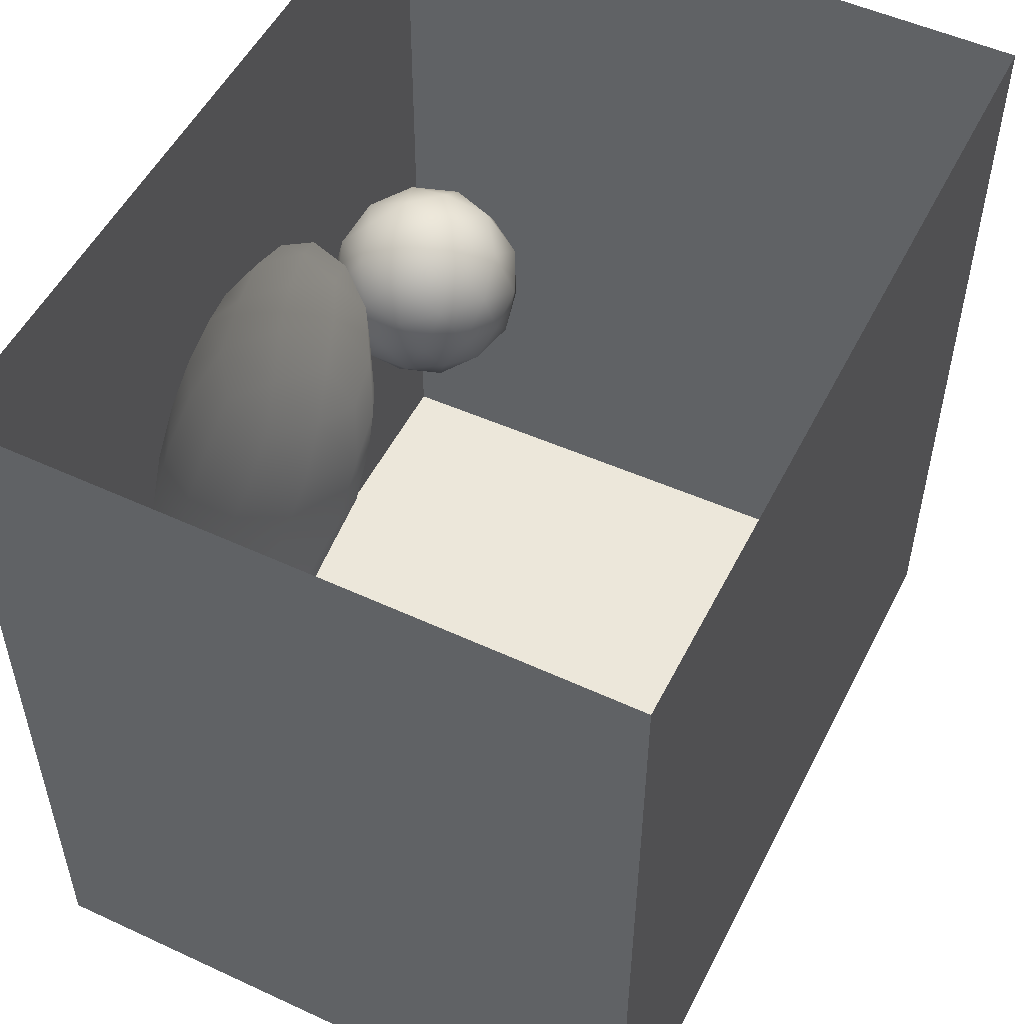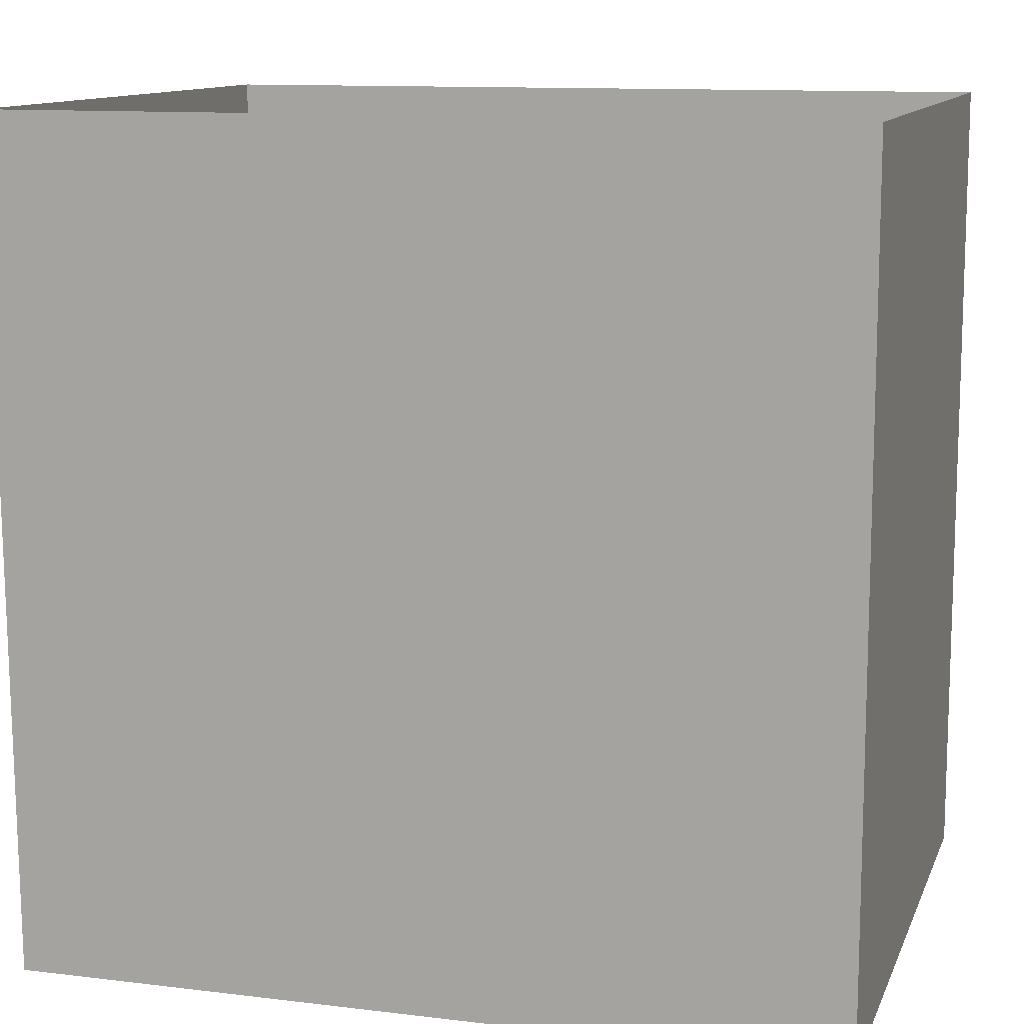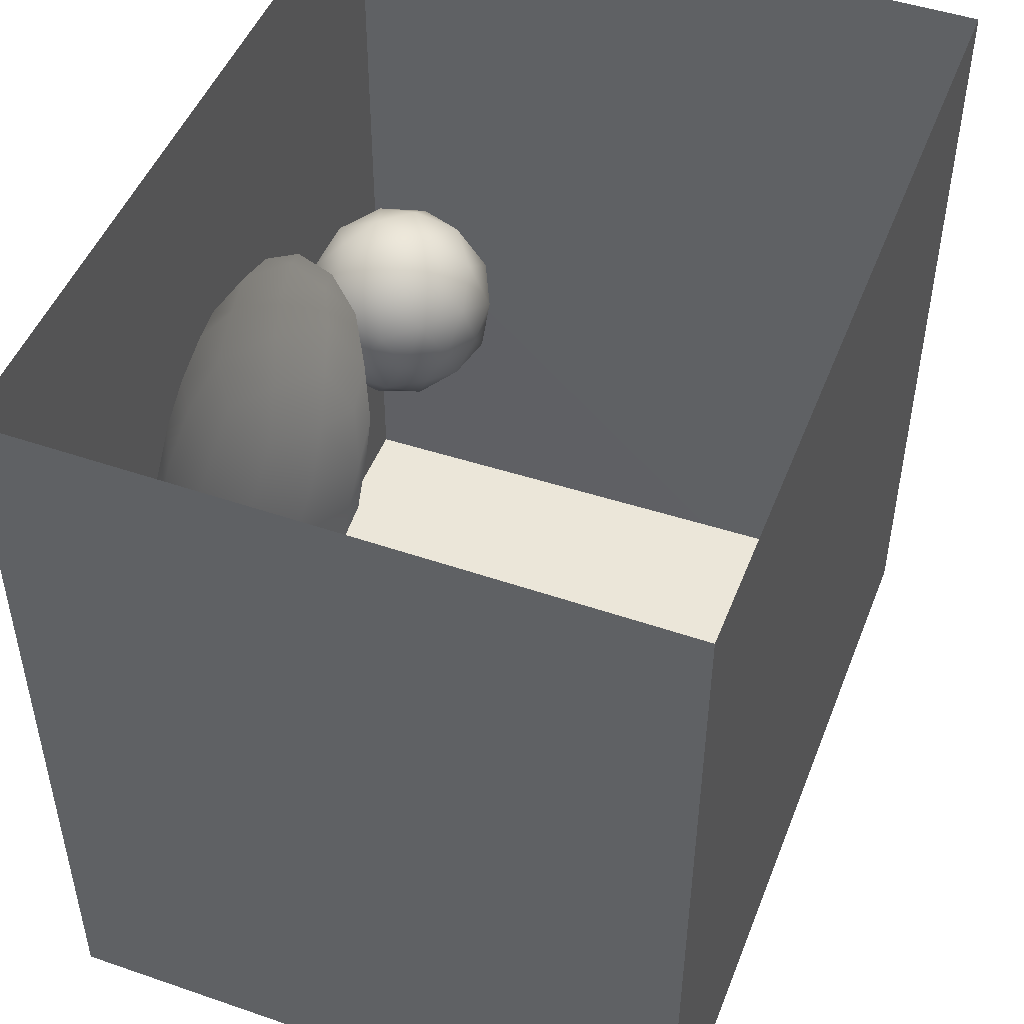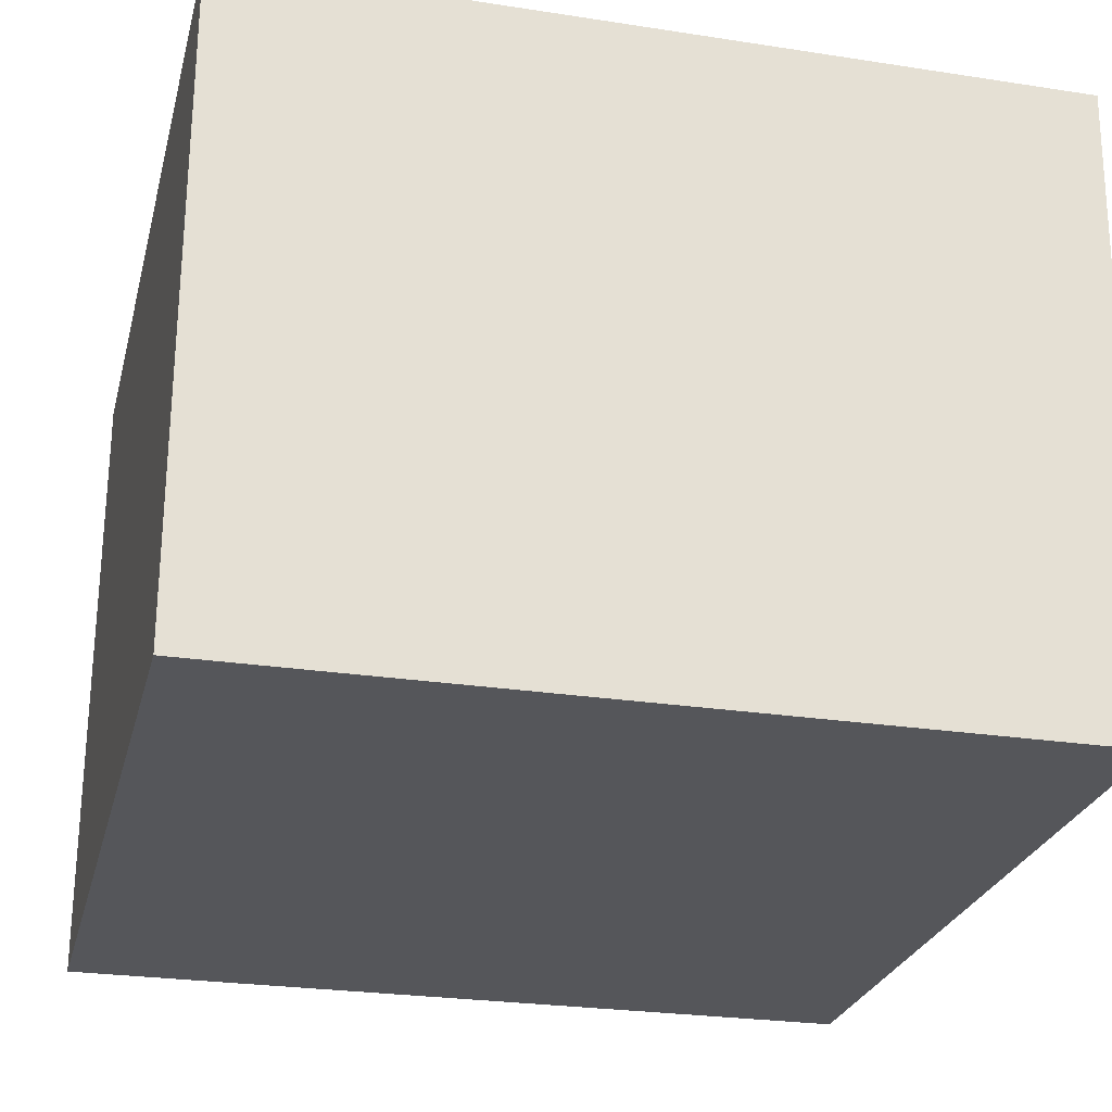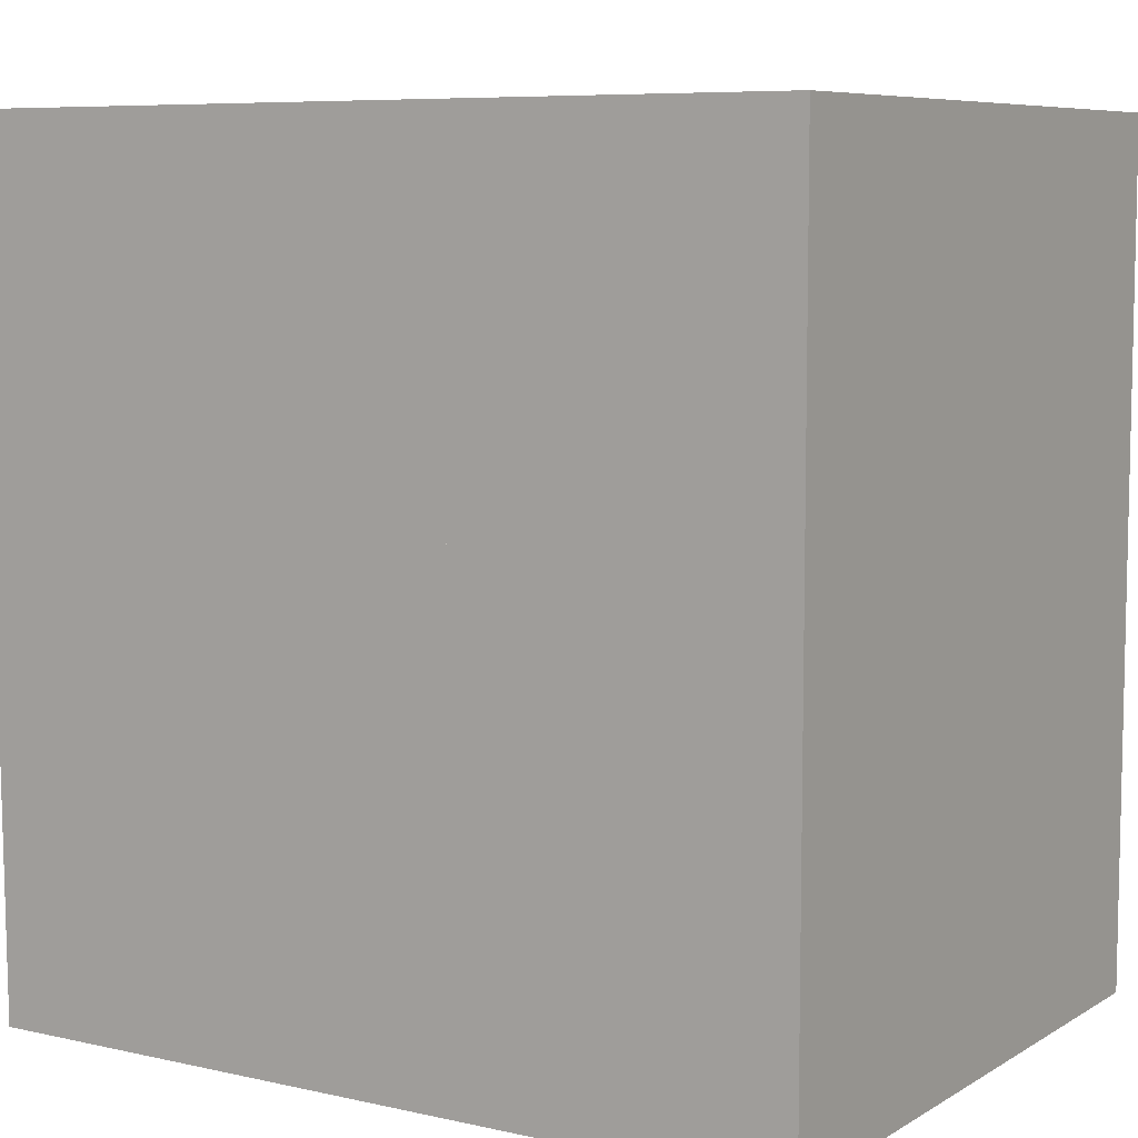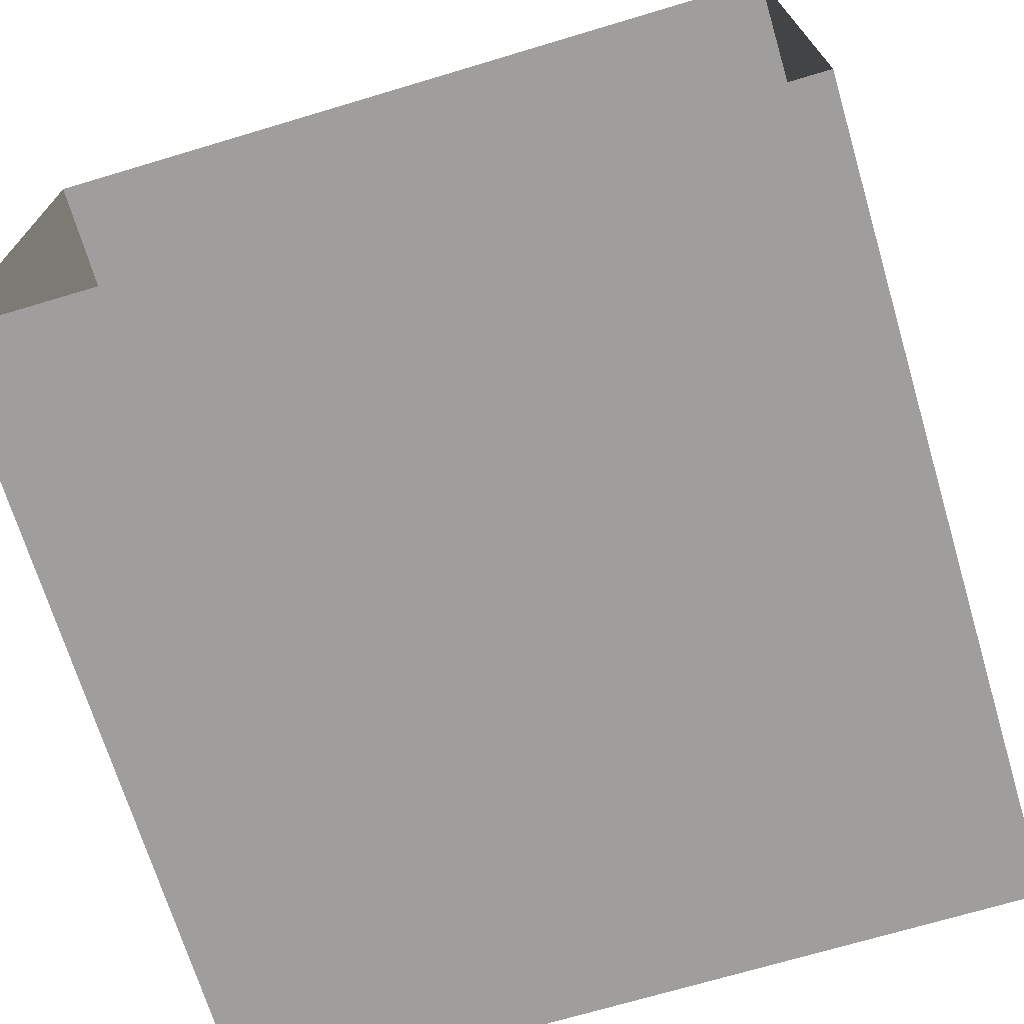
<metadata>
{"format":"obj","ext":"obj","renderer":"f3d","projection":"perspective","resolution":1024,"background":"white","views":[{"elev":52.5,"azim":116.5,"up":"+Z"},{"elev":11.6,"azim":16.3,"up":"+Z"},{"elev":48.5,"azim":111.0,"up":"+Z"},{"elev":-25.8,"azim":166.2,"up":"+Y"},{"elev":7.5,"azim":32.4,"up":"+Z"},{"elev":-71.1,"azim":16.6,"up":"+Y"}]}
</metadata>
<code>
v -0.1762 0.1741 0.4981
v -0.1807 0.1145 0.4217
v -0.1275 0.1096 0.5027
v -0.207 0.1995 0.4239
v -0.198 0.1666 0.3475
v -0.147 0.07886 0.336
v -0.09482 0.1952 0.5453
v -0.1082 0.05515 0.4336
v -0.1595 0.2691 0.4754
v -0.1833 0.2749 0.3619
v -0.07 0.292 0.5162
v -0.03115 0.0966 0.5182
v -0.1019 0.3536 0.424
v 0.01025 0.2174 0.5463
v -0.1626 0.2024 0.2498
v -0.01592 0.008131 0.3873
v 0.02171 0.3384 0.4937
v -0.1211 0.3469 0.2901
v 0.1224 0.2478 0.5164
v -0.09332 0.06951 0.2433
v 0.07699 0.1137 0.509
v -0.09769 0.2975 0.1766
v -0.08924 0.1642 0.1532
v -0.008829 0.05893 0.1563
v 0.006615 0.005002 0.2615
v 0.1123 0.03902 0.4289
v 0.08166 0 0.3304
v 0.1943 0.0226 0.353
v 0.2001 0.1325 0.4649
v -0.03043 0.4054 0.2182
v 0.1273 0.3748 0.4493
v 0.002932 0.4191 0.3662
v -0.001858 0.1425 0.06969
v 0.12 0 0.218
v 0.06808 0.4574 0.2599
v -0.00276 0.3554 0.09748
v -0.04582 0.2468 0.09223
v 0.2276 0.2894 0.4603
v 0.1275 0.4452 0.3479
v 0.08815 0.04471 0.08604
v 0.03115 0.2574 0.02037
v 0.2991 0.2022 0.4252
v 0.2096 0 0.1281
v 0.1961 0.4819 0.235
v 0.08026 0.4465 0.138
v 0.2629 0.006345 0.2524
v 0.3308 0.3199 0.3866
v 0.2971 0.09111 0.3729
v 0.2363 0.4077 0.3771
v 0.0911 0.1415 -0.00468
v 0.1168 0.375 -0.0004567
v 0.1884 0.05102 0.01214
v 0.3449 0.4268 0.2895
v 0.1969 0.4724 0.08197
v 0.3461 0.009409 0.1555
v 0.3931 0.07461 0.2666
v 0.392 0.1959 0.3516
v 0.119 0.2426 -0.04951
v 0.2898 0.01244 0.05213
v 0.1946 0.1512 -0.07578
v 0.3252 0.4895 0.131
v 0.4384 0.3217 0.2995
v 0.3013 0.0622 -0.05027
v 0.4849 0.1888 0.2601
v 0.4752 0.07234 0.158
v 0.4071 0.02679 0.03704
v 0.2072 0.2882 -0.1007
v 0.306 0.1639 -0.134
v 0.5727 0.1896 0.1508
v 0.5279 0.3046 0.2144
v 0.3206 0.3 -0.1543
v 0.4604 0.4204 0.195
v 0.4472 0.47 0.06209
v 0.4283 0.2047 -0.1832
v 0.4232 0.08234 -0.09388
v 0.5397 0.08368 0.03225
v 0.5849 0.3615 0.103
v 0.2955 0.4348 -0.05309
v 0.6402 0.2011 0.02353
v 0.4225 0.3608 -0.162
v 0.4442 0.4463 -0.0674
v 0.5467 0.4314 -0.01012
v 0.5616 0.135 -0.1173
v 0.5511 0.2794 -0.1922
v 0.5365 0.4021 -0.1171
v 0.6408 0.3473 -0.04268
v 0.65 0.2199 -0.0996
v -0.02481 0.1828 0.37
v 0.1491 0.2359 0.2334
v 0.5132 0.2692 -0.02913
v 0.2896 0.2716 -0.026
v 0.3895 0.3257 -0.05273
v 0.4745 0.1837 0.1088
v 0.4203 0.3448 0.06088
v 0.3832 0.1891 0.01538
v 0.2821 0.1207 0.1191
v 0.2926 0.3317 0.1324
v 0.3868 0.1889 0.1693
v 0.3896 0.2365 -0.09262
v 0.2031 0.2171 0.03777
g leftSphere
f 75 76 66
f 77 82 73
f 46 43 55
f 72 77 73
f 43 59 55
f 77 86 82
f 53 44 49
f 8 12 3
f 3 12 7
f 2 8 3
f 74 84 83
f 74 68 71
f 79 87 86
f 2 4 5
f 38 47 49
f 76 83 79
f 50 58 60
f 46 34 43
f 30 22 18
f 75 66 63
f 20 25 16
f 6 15 20
f 52 50 60
f 2 3 1
f 36 45 51
f 66 55 59
f 16 26 21
f 16 25 27
f 50 52 40
f 13 10 9
f 24 25 20
f 44 39 49
f 14 19 17
f 24 23 33
f 31 19 38
f 22 15 18
f 43 34 40
f 31 39 32
f 16 8 6
f 21 26 29
f 57 56 64
f 47 62 53
f 3 7 1
f 29 48 42
f 30 45 36
f 76 69 65
f 28 34 46
f 17 11 14
f 46 56 48
f 84 80 85
f 43 52 59
f 77 69 79
f 56 55 65
f 67 51 78
f 75 83 76
f 17 32 13
f 48 28 46
f 6 8 2
f 79 69 76
f 44 45 35
f 5 6 2
f 16 12 8
f 58 41 51
f 21 12 16
f 48 56 57
f 58 51 67
f 23 15 22
f 27 34 28
f 73 81 78
f 14 12 21
f 10 15 5
f 80 84 74
f 29 19 21
f 70 77 72
f 24 34 25
f 28 26 27
f 49 39 31
f 40 33 50
f 83 84 87
f 5 15 6
f 17 19 31
f 38 29 42
f 49 47 53
f 68 67 71
f 9 11 13
f 42 47 38
f 65 66 76
f 1 4 2
f 85 81 82
f 68 60 67
f 16 6 20
f 79 86 77
f 13 11 17
f 86 85 82
f 39 44 35
f 64 56 65
f 78 61 73
f 79 83 87
f 54 61 78
f 87 84 86
f 73 61 72
f 84 85 86
f 48 57 42
f 59 63 66
f 25 34 27
f 14 11 7
f 28 48 29
f 29 26 28
f 51 54 78
f 70 62 64
f 20 23 24
f 54 45 44
f 32 30 18
f 74 75 68
f 71 80 74
f 65 55 66
f 74 83 75
f 56 46 55
f 53 72 61
f 71 78 80
f 62 47 57
f 71 67 78
f 58 67 60
f 80 81 85
f 13 18 10
f 59 52 63
f 21 19 14
f 44 53 61
f 9 4 1
f 77 70 69
f 37 23 22
f 1 7 9
f 5 4 10
f 62 57 64
f 80 78 81
f 33 23 37
f 40 34 24
f 32 18 13
f 50 41 58
f 75 63 68
f 37 41 33
f 10 4 9
f 7 11 9
f 63 52 60
f 57 47 42
f 49 31 38
f 35 32 39
f 31 32 17
f 73 82 81
f 30 32 35
f 20 15 23
f 27 26 16
f 35 45 30
f 36 37 22
f 7 12 14
f 36 41 37
f 18 15 10
f 70 64 69
f 33 41 50
f 54 44 61
f 24 33 40
f 51 45 54
f 40 52 43
f 38 19 29
f 51 41 36
f 72 62 70
f 22 30 36
f 53 62 72
f 69 64 65
f 63 60 68
v -0.5875 0.25 0
v -0.3375 0.25 0
v -0.3639 0.3618 0
v -0.3563 0.2986 0.08187
v -0.3653 0.3047 -0.1006
v -0.4035 0.3998 -0.07876
v -0.4327 0.4461 0.009191
v -0.3639 0.1884 0.09343
v -0.4106 0.388 0.1104
v -0.3675 0.1916 -0.1033
v -0.3585 0.1498 -8.755e-05
v -0.4211 0.2517 -0.1866
v -0.4442 0.3644 -0.1699
v -0.4851 0.4553 -0.09934
v -0.4094 0.2741 0.1738
v -0.5273 0.4926 -0.006295
v -0.4427 0.1371 -0.1697
v -0.436 0.1464 0.1697
v -0.5119 0.4644 0.104
v -0.4147 0.08009 0.06147
v -0.5002 0.3742 0.1986
v -0.4134 0.0815 -0.06174
v -0.5965 0.4833 -0.08926
v -0.5029 0.1961 -0.229
v -0.5492 0.415 -0.1838
v -0.5182 0.3029 -0.2343
v -0.5068 0.2362 0.2362
v -0.5332 0.122 0.2078
v -0.5008 0.04827 -0.1195
v -0.6272 0.4944 0.03432
v -0.5147 0.0433 0.1203
v -0.5564 0.1021 -0.1991
v -0.6521 0.4311 -0.1598
v -0.502 0.01518 -0.007365
v -0.6067 0.3224 0.2385
v -0.7093 0.4586 -0.06459
v -0.6208 0.4404 0.1585
v -0.6098 0.2073 -0.2453
v -0.6151 0.1857 0.24
v -0.6041 0.02082 -0.0985
v -0.738 0.44 0.06104
v -0.6256 0.06837 0.1675
v -0.6395 0.3351 -0.2293
v -0.7003 0.2569 0.223
v -0.7983 0.3769 -0.04453
v -0.7289 0.364 0.1717
v -0.6823 0.1056 -0.1807
v -0.6181 0.005694 0.04337
v -0.7402 0.3706 -0.157
v -0.7259 0.2395 -0.2079
v -0.7161 0.1473 0.1882
v -0.8113 0.3382 0.06798
v -0.7263 0.04958 -0.05535
v -0.7281 0.0603 0.08217
v -0.7816 0.2498 0.1576
v -0.7904 0.1614 -0.1161
v -0.8002 0.2782 -0.1284
v -0.789 0.147 0.1063
v -0.835 0.2508 -0.03502
v -0.806 0.1284 0.0009649
v -0.8277 0.222 0.06329
g rightSphere
f 160 161 159
f 159 161 152
f 156 160 159
f 134 120 131
f 153 156 147
f 155 158 151
f 139 128 127
f 116 123 130
f 112 117 124
f 150 149 143
f 126 112 124
f 139 127 135
f 152 155 146
f 120 111 108
f 110 105 102
f 132 117 129
f 138 126 124
f 106 105 113
f 127 128 118
f 137 130 141
f 121 115 109
f 141 152 146
f 131 120 118
f 128 139 142
f 149 145 136
f 122 117 110
f 123 116 114
f 153 147 140
f 129 134 140
f 132 129 140
f 108 115 118
f 148 153 140
f 115 127 118
f 103 106 107
f 160 156 153
f 126 125 113
f 121 109 119
f 136 145 141
f 111 122 110
f 117 112 110
f 134 122 120
f 131 128 142
f 148 131 142
f 128 131 118
f 156 159 157
f 150 138 147
f 133 149 136
f 158 154 151
f 106 114 107
f 148 134 131
f 123 114 125
f 154 142 151
f 160 154 158
f 121 127 115
f 108 111 102
f 109 103 107
f 127 121 135
f 142 139 151
f 104 115 108
f 161 160 158
f 154 148 142
f 138 143 126
f 145 149 157
f 105 112 113
f 156 150 147
f 112 105 110
f 135 137 146
f 123 136 130
f 145 159 152
f 144 139 135
f 149 150 157
f 114 116 107
f 144 155 151
f 123 133 136
f 116 119 107
f 161 155 152
f 149 133 143
f 109 104 103
f 138 150 143
f 133 123 125
f 148 154 153
f 134 148 140
f 132 138 124
f 104 108 102
f 122 134 129
f 137 119 130
f 111 110 102
f 125 114 113
f 144 135 146
f 139 144 151
f 138 132 147
f 103 104 102
f 130 136 141
f 141 145 152
f 137 121 119
f 154 160 153
f 122 111 120
f 112 126 113
f 150 156 157
f 117 122 129
f 115 104 109
f 119 109 107
f 105 106 103
f 119 116 130
f 147 132 140
f 121 137 135
f 105 103 102
f 143 133 125
f 159 145 157
f 114 106 113
f 120 108 118
f 137 141 146
f 155 144 146
f 126 143 125
f 155 161 158
f 117 132 124
v   1 0 -1.04
v  -0.99 0 -1.04
v  -1.01 0  0.99
v   1 0  0.99
g floor
f 162 163 164
f 164 165 162
v   1 1.59 -1.04
v   1 1.59  0.99
v  -1.02 1.59  0.99
v  -1.02 1.59 -1.04
g ceiling
f 166 167 168
f 168 169 166
v   1 1.59 -1.04
v  -1.02 1.59 -1.04
v  -0.99 0 -1.04
v   1 0 -1.04
g backWall
f 170 171 172
f 172 173 170
v  1 1.59 0.99
v  1 1.59 -1.04
v  1 0 -1.04
v  1 0 0.99
g rightWall
f 174 175 176
f 176 177 174
v  -1.02 1.59 -1.04
v  -1.02 1.59 0.99
v  -1.01 0 0.99
v  -0.99 0 -1.04
g leftWall
f 178 179 180
f 180 181 178
v  0.23 1.58 -0.22
v  0.23 1.58 0.16
v  -0.24 1.58 0.16
v  -0.24 1.58 -0.22
g light
f 182 183 184
f 184 185 182

</code>
